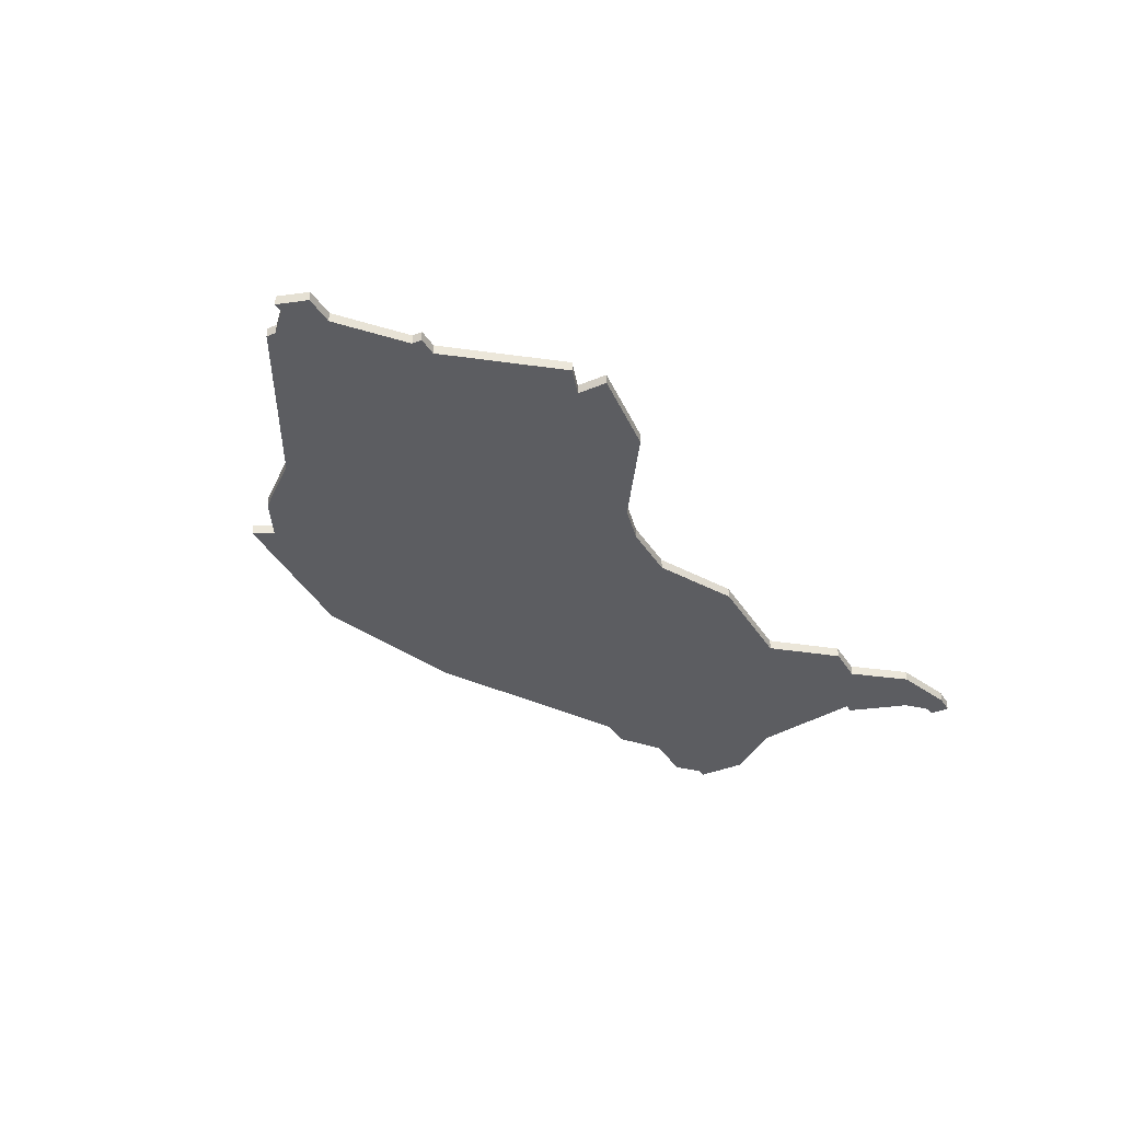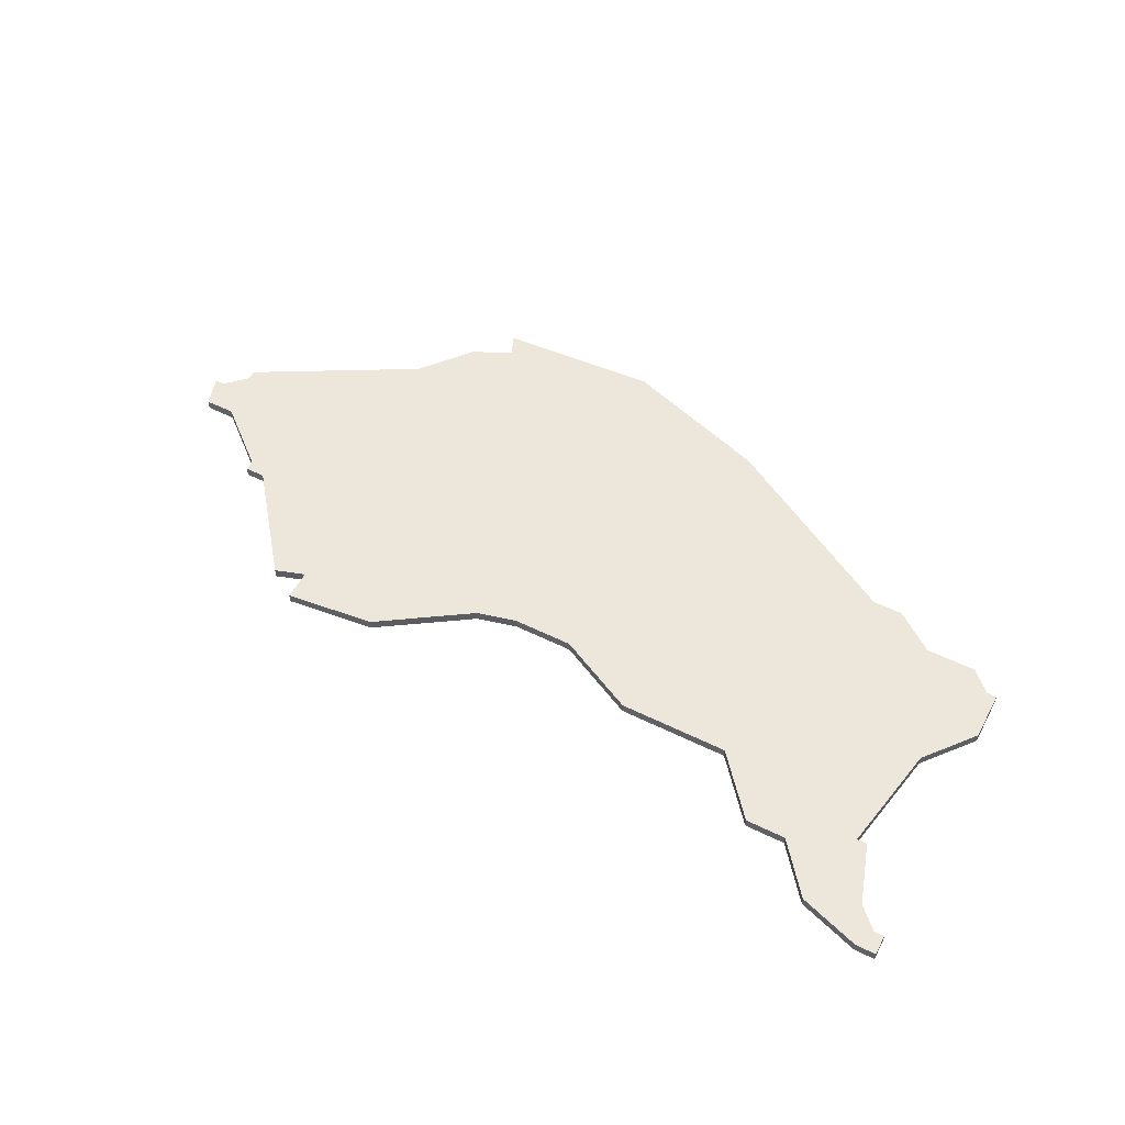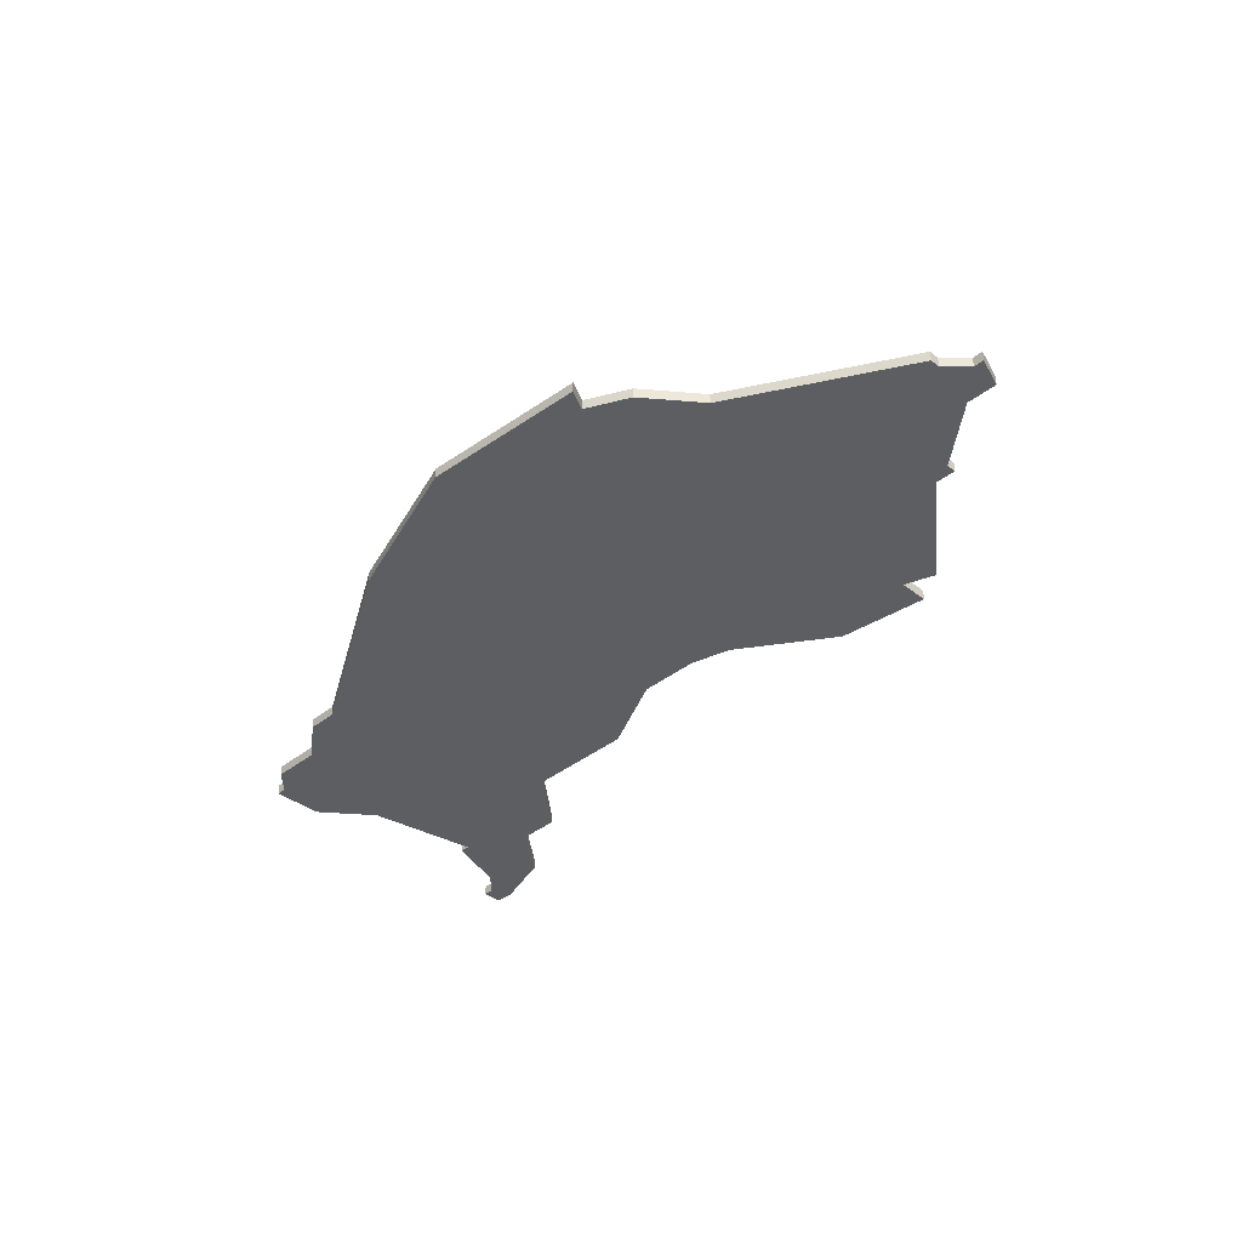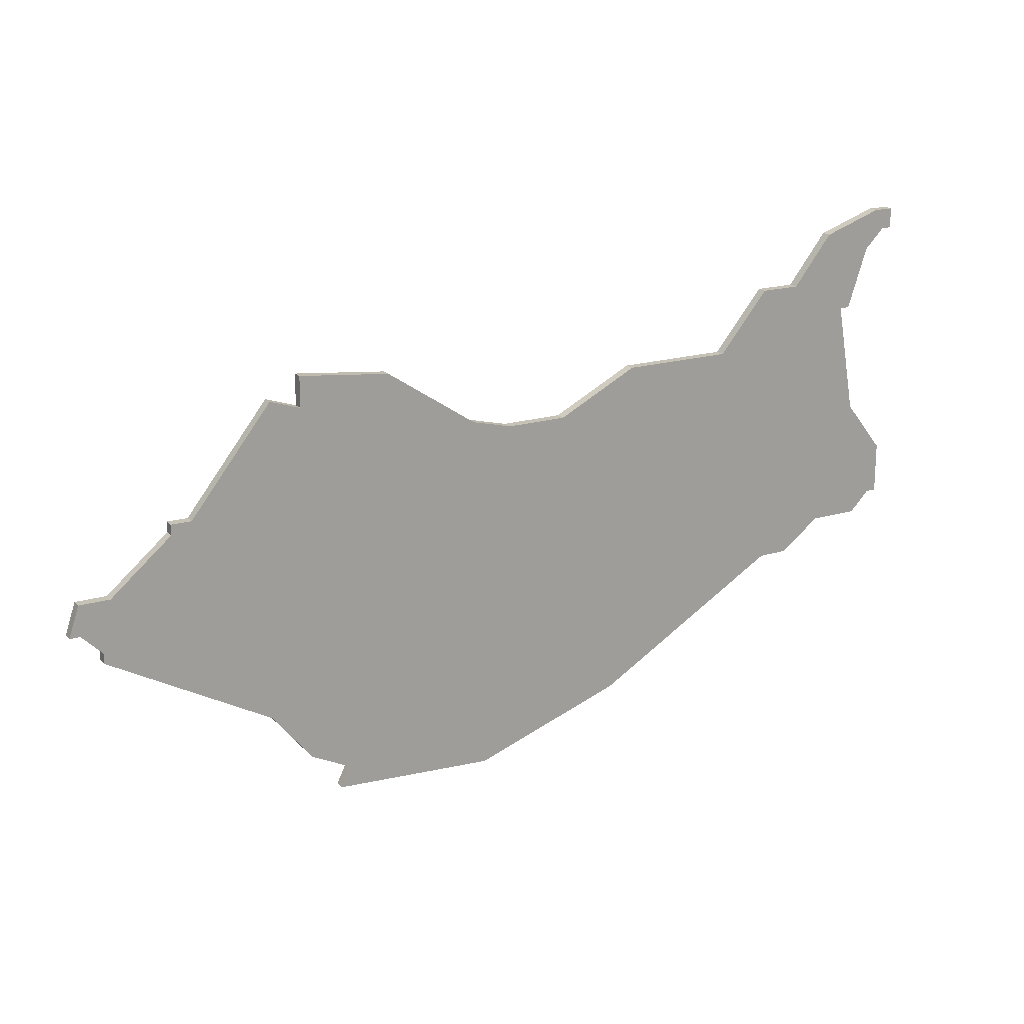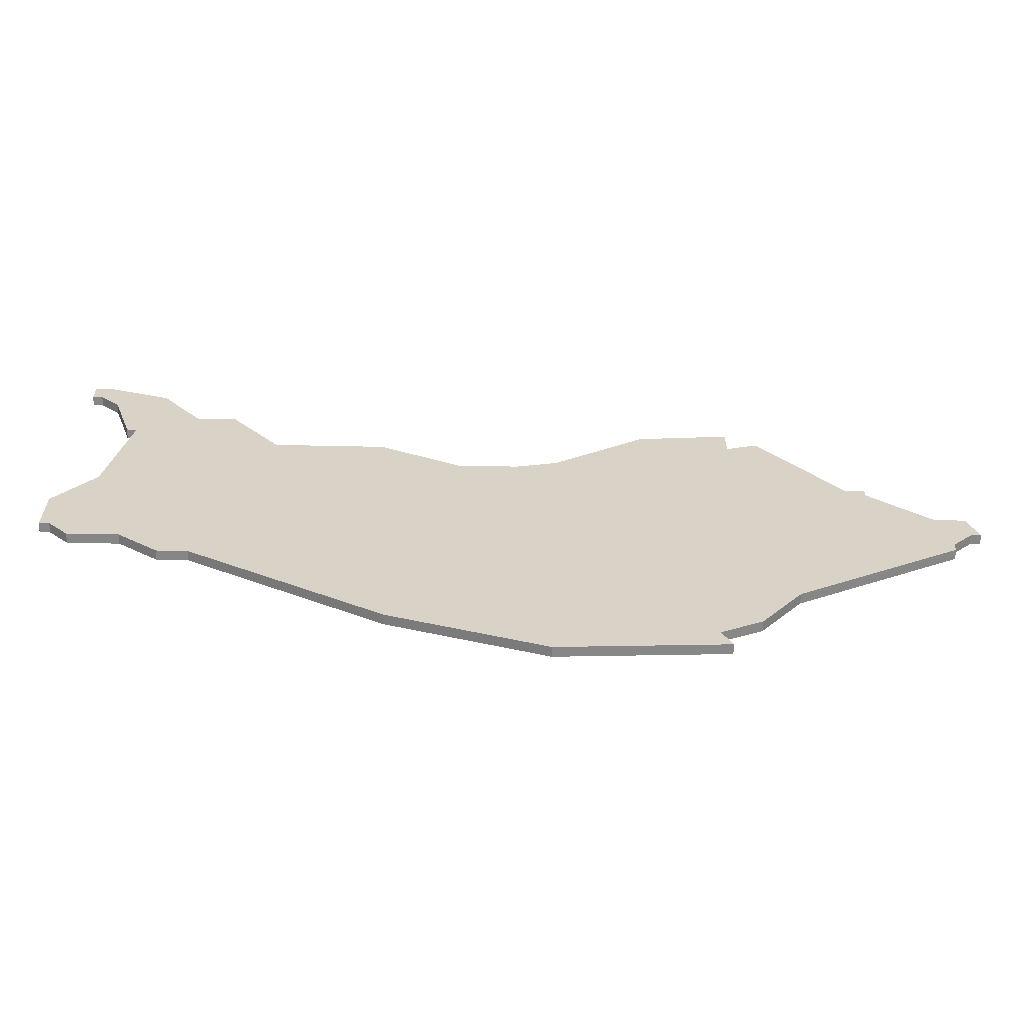
<metadata>
{"format":"obj","ext":"obj","renderer":"f3d","projection":"perspective","resolution":1024,"background":"white","views":[{"elev":-37.0,"azim":118.4,"up":"+Z"},{"elev":53.3,"azim":-152.2,"up":"+Z"},{"elev":-37.7,"azim":45.1,"up":"+Z"},{"elev":18.9,"azim":150.1,"up":"+Y"},{"elev":-62.1,"azim":-1.2,"up":"+Y"}]}
</metadata>
<code>
v 1092 -228 0
v 1090 -228 0
v 1090 -230 0
v 1091 -230 0
v 1093 -232 0
v 1095 -238 0
v 1096 -238 0
v 1094 -249 0
v 1090 -254 0
v 1090 -259 0
v 1091 -259 0
v 1093 -261 0
v 1098 -261 0
v 1102 -264 0
v 1105 -264 0
v 1124 -275 0
v 1139 -280 0
v 1155 -279 0
v 1154 -277 0
v 1158 -275 0
v 1162 -270 0
v 1178 -261 0
v 1178 -260 0
v 1180 -258 0
v 1181 -258 0
v 1180 -255 0
v 1177 -255 0
v 1171 -250 0
v 1171 -249 0
v 1169 -249 0
v 1161 -239 0
v 1158 -240 0
v 1158 -237 0
v 1149 -238 0
v 1140 -244 0
v 1136 -245 0
v 1130 -245 0
v 1122 -241 0
v 1111 -241 0
v 1106 -235 0
v 1102 -235 0
v 1098 -230 0
v 1092 -228 1
v 1090 -228 1
v 1090 -230 1
v 1091 -230 1
v 1093 -232 1
v 1095 -238 1
v 1096 -238 1
v 1094 -249 1
v 1090 -254 1
v 1090 -259 1
v 1091 -259 1
v 1093 -261 1
v 1098 -261 1
v 1102 -264 1
v 1105 -264 1
v 1124 -275 1
v 1139 -280 1
v 1155 -279 1
v 1154 -277 1
v 1158 -275 1
v 1162 -270 1
v 1178 -261 1
v 1178 -260 1
v 1180 -258 1
v 1181 -258 1
v 1180 -255 1
v 1177 -255 1
v 1171 -250 1
v 1171 -249 1
v 1169 -249 1
v 1161 -239 1
v 1158 -240 1
v 1158 -237 1
v 1149 -238 1
v 1140 -244 1
v 1136 -245 1
v 1130 -245 1
v 1122 -241 1
v 1111 -241 1
v 1106 -235 1
v 1102 -235 1
v 1098 -230 1
f 2 1 42
f 4 3 2
f 7 6 5
f 10 9 8
f 13 12 11
f 15 14 13
f 17 16 15
f 19 18 17
f 21 20 19
f 23 22 21
f 26 25 24
f 30 29 28
f 32 31 30
f 34 33 32
f 39 38 37
f 41 40 39
f 2 42 41
f 5 4 2
f 11 10 8
f 19 17 15
f 24 23 21
f 27 26 24
f 30 28 27
f 34 32 30
f 2 41 39
f 13 11 8
f 19 15 13
f 27 24 21
f 34 30 27
f 5 2 39
f 13 8 7
f 21 19 13
f 34 27 21
f 7 5 39
f 21 13 7
f 35 34 21
f 7 39 37
f 36 35 21
f 21 7 37
f 37 36 21
f 84 43 44
f 44 45 46
f 47 48 49
f 50 51 52
f 53 54 55
f 55 56 57
f 57 58 59
f 59 60 61
f 61 62 63
f 63 64 65
f 66 67 68
f 70 71 72
f 72 73 74
f 74 75 76
f 79 80 81
f 81 82 83
f 83 84 44
f 44 46 47
f 50 52 53
f 57 59 61
f 63 65 66
f 66 68 69
f 69 70 72
f 72 74 76
f 81 83 44
f 50 53 55
f 55 57 61
f 63 66 69
f 69 72 76
f 81 44 47
f 49 50 55
f 55 61 63
f 63 69 76
f 81 47 49
f 49 55 63
f 63 76 77
f 79 81 49
f 63 77 78
f 79 49 63
f 63 78 79
f 44 43 2
f 2 43 1
f 45 44 3
f 3 44 2
f 46 45 4
f 4 45 3
f 47 46 5
f 5 46 4
f 48 47 6
f 6 47 5
f 49 48 7
f 7 48 6
f 50 49 8
f 8 49 7
f 51 50 9
f 9 50 8
f 52 51 10
f 10 51 9
f 53 52 11
f 11 52 10
f 54 53 12
f 12 53 11
f 55 54 13
f 13 54 12
f 56 55 14
f 14 55 13
f 57 56 15
f 15 56 14
f 58 57 16
f 16 57 15
f 59 58 17
f 17 58 16
f 60 59 18
f 18 59 17
f 61 60 19
f 19 60 18
f 62 61 20
f 20 61 19
f 63 62 21
f 21 62 20
f 64 63 22
f 22 63 21
f 65 64 23
f 23 64 22
f 66 65 24
f 24 65 23
f 67 66 25
f 25 66 24
f 68 67 26
f 26 67 25
f 69 68 27
f 27 68 26
f 70 69 28
f 28 69 27
f 71 70 29
f 29 70 28
f 72 71 30
f 30 71 29
f 73 72 31
f 31 72 30
f 74 73 32
f 32 73 31
f 75 74 33
f 33 74 32
f 76 75 34
f 34 75 33
f 77 76 35
f 35 76 34
f 78 77 36
f 36 77 35
f 79 78 37
f 37 78 36
f 80 79 38
f 38 79 37
f 81 80 39
f 39 80 38
f 82 81 40
f 40 81 39
f 83 82 41
f 41 82 40
f 43 84 1
f 1 84 42
f 84 83 42
f 42 83 41

</code>
